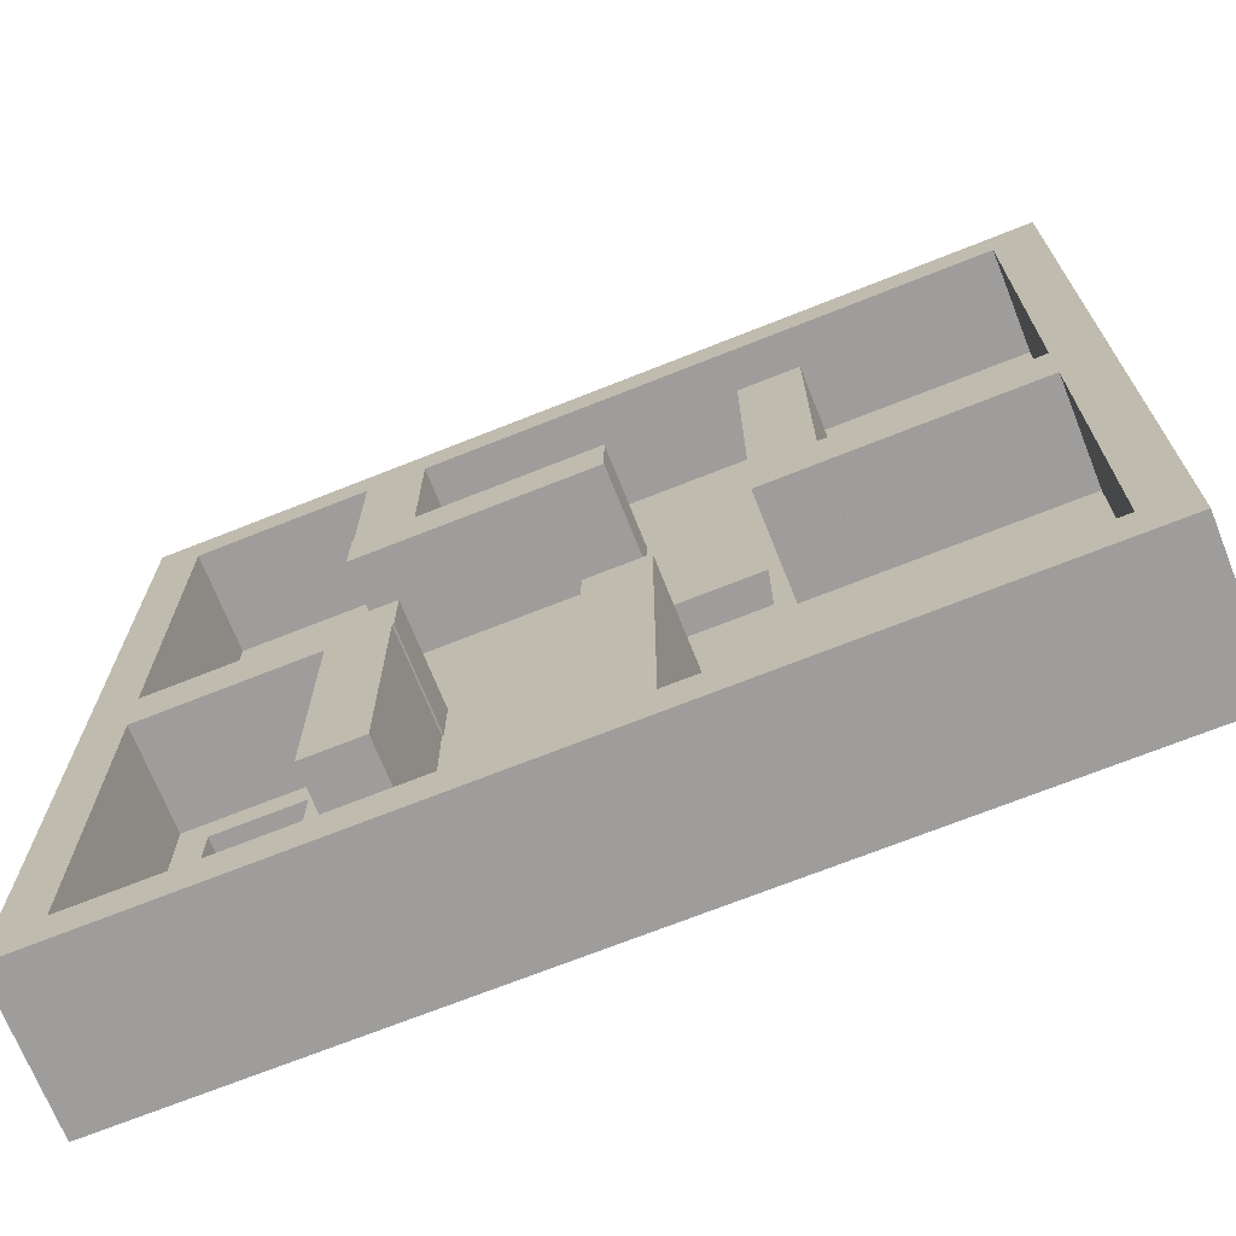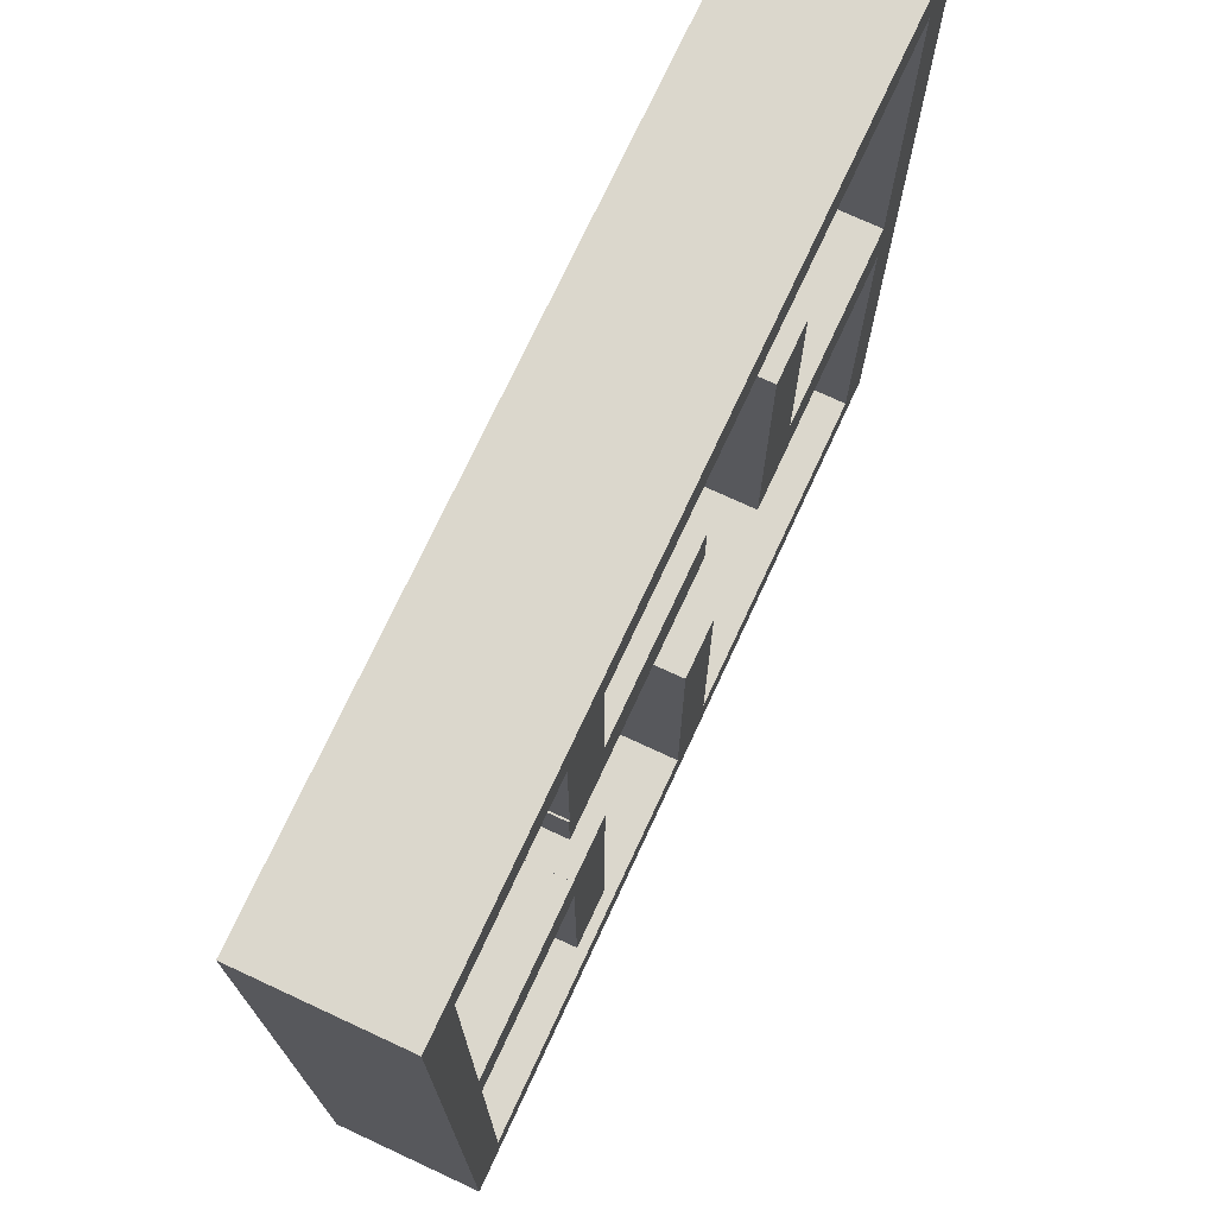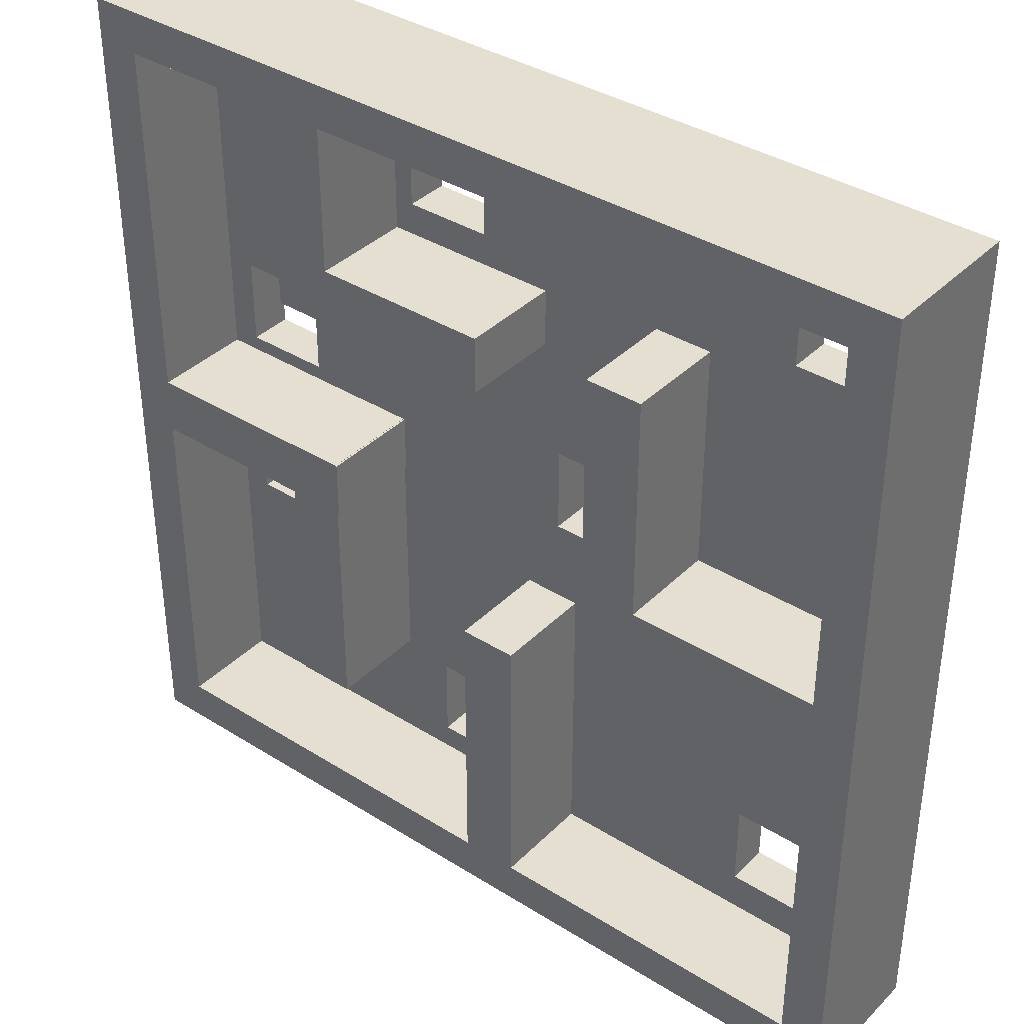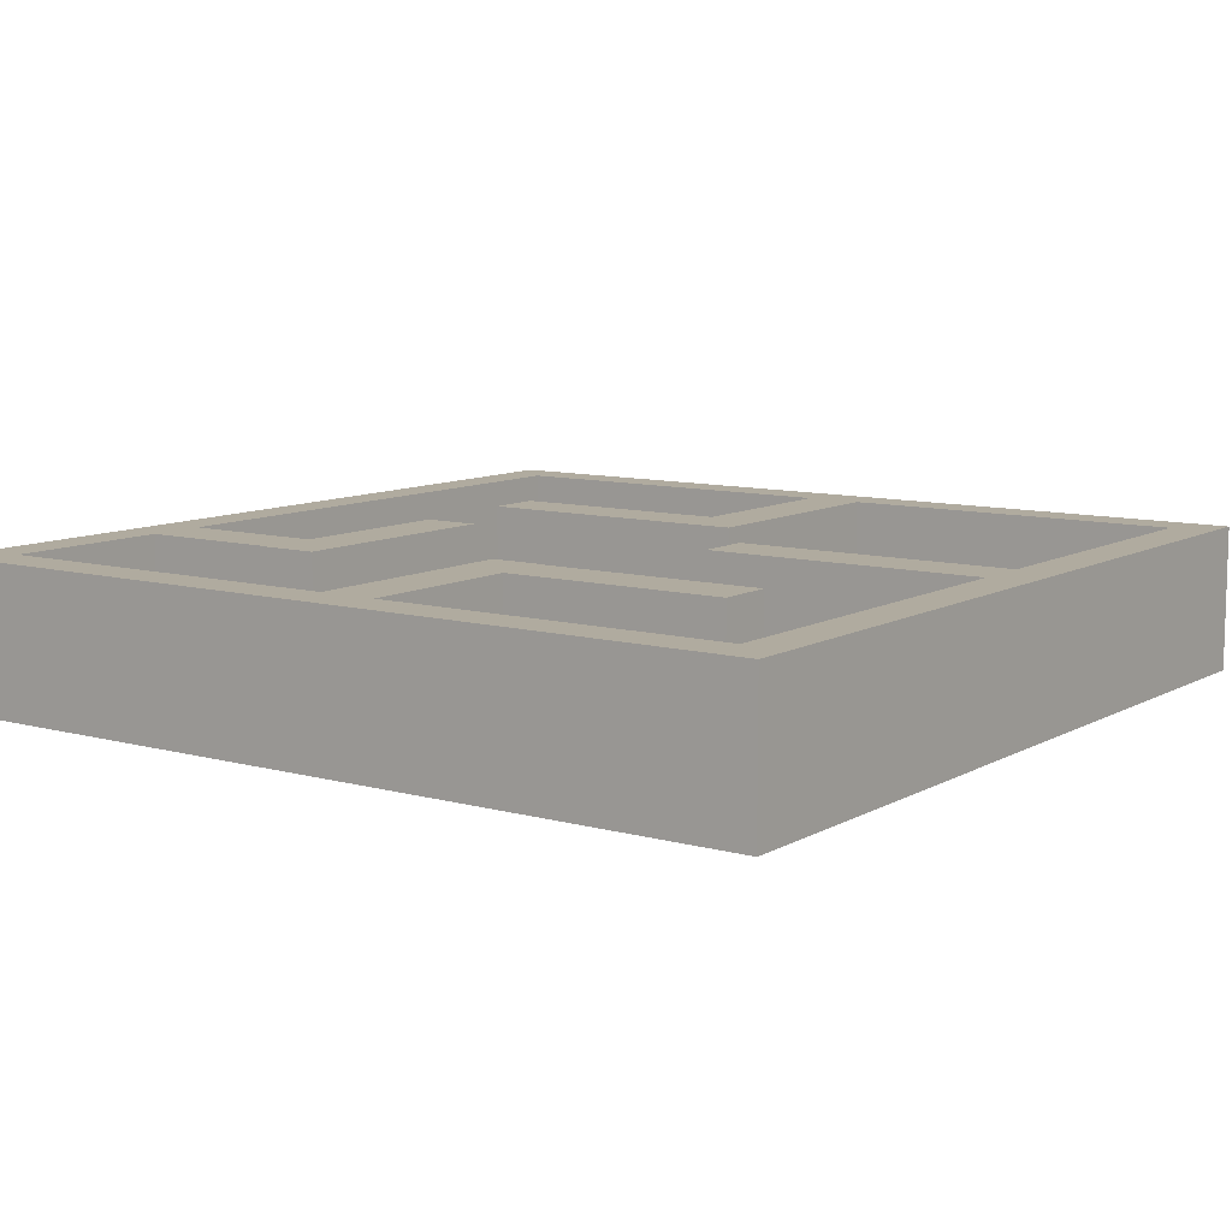
<metadata>
{"format":"obj","ext":"obj","renderer":"f3d","projection":"perspective","resolution":1024,"background":"white","views":[{"elev":-70.5,"azim":-158.3,"up":"+Z"},{"elev":73.3,"azim":114.9,"up":"+Z"},{"elev":37.5,"azim":-141.2,"up":"+Z"},{"elev":9.7,"azim":125.5,"up":"+Y"}]}
</metadata>
<code>
g default
v 7.604 5 8.402
v 7.604 5 13.5
v 7.604 1.5 13.5
v 7.604 1.5 8.402
v 7.66 1.5 8.402
v 7.66 5 8.402
v 5.604 5 8.402
v -0.5515 5 8.402
v -0.5515 1.5 8.402
v 5.604 1.5 8.402
v -0.5515 1.5 6.402
v -0.5515 5 6.402
v 7.66 5 6.402
v 7.66 1.5 6.402
v -6.824 5 0.743
v -13.5 5 0.743
v -13.5 1.5 0.743
v -6.824 1.5 0.743
v -6.824 5 -1.257
v -6.824 5 -1.267
v -6.824 1.5 -1.267
v -6.824 1.5 -1.257
v -6.824 1.5 8.733
v -6.824 5 8.733
v -4.824 1.5 -1.267
v -4.824 5 -1.267
v -4.824 5 8.733
v -4.824 1.5 8.733
v 5.604 5 0.743
v 5.548 5 0.743
v 5.548 1.5 0.743
v 5.604 1.5 0.743
v 7.604 5 -1.257
v 13.5 5 -1.257
v 13.5 1.5 -1.257
v 7.604 1.5 -1.257
v 7.604 1.5 0.743
v 7.604 5 0.743
v 7.604 5 0.7531
v 7.604 1.5 0.7531
v 5.604 1.5 0.7531
v 5.604 5 0.7531
v 5.604 5 -1.257
v 5.604 5 -9.247
v 5.604 1.5 -9.247
v 5.604 1.5 -1.257
v 7.604 1.5 -9.247
v 7.604 5 -9.247
v -1.963 5 -13.5
v -13.5 5 -13.5
v -13.5 1.5 -13.5
v -1.963 1.5 -13.5
v -1.963 1.5 -3.558
v -1.963 5 -3.558
v 0.03693 1.5 -13.5
v 0.03693 5 -13.5
v 0.03693 5 -3.558
v 0.03693 1.5 -3.558
v -12.83 1.5 9.507
v -12.83 0 9.507
v -9.828 0 9.507
v -9.828 1.5 9.507
v -9.828 0 12.51
v -9.828 1.5 12.51
v -12.83 0 12.51
v -12.83 1.5 12.51
v 9.507 1.5 1.252
v 9.507 0 1.252
v 12.51 0 1.252
v 12.51 1.5 1.252
v 12.51 0 4.252
v 12.51 1.5 4.252
v 9.507 0 4.252
v 9.507 1.5 4.252
v 0.885 1.5 -12.6
v 0.885 0 -12.6
v 3.885 0 -12.6
v 3.885 1.5 -12.6
v 3.885 0 -9.598
v 3.885 1.5 -9.598
v 0.885 0 -9.598
v 0.885 1.5 -9.598
v 13.5 1.5 13.5
v 13.5 1.5 0.743
v 5.548 1.5 -1.257
v 13.5 1.5 -13.5
v -13.5 1.5 -1.257
v -13.5 1.5 13.5
v 5.604 1.5 13.5
v -9.094 1.5 -9.14
v -12.09 1.5 -9.14
v -12.09 1.5 -12.14
v -9.094 1.5 -12.14
v 12.51 1.5 -2.306
v 9.507 1.5 -2.306
v 9.507 1.5 -5.306
v 12.51 1.5 -5.306
v 4.94 1.5 12.51
v 1.94 1.5 12.51
v 1.94 1.5 9.507
v 4.94 1.5 9.507
v -1.175 1.5 2.362
v -4.175 1.5 2.362
v -4.175 1.5 -0.6379
v -1.175 1.5 -0.6379
v 13.5 5 -13.5
v 13.5 5 0.743
v 13.5 5 13.5
v 5.604 5 13.5
v -13.5 5 13.5
v -13.5 5 -1.257
v -15 0 -15
v -15 0 15
v -15 5 15
v -15 5 -15
v 15 0 15
v 15 0 -15
v 15 5 -15
v 15 5 15
v -9.094 0 -12.14
v -12.09 0 -12.14
v -12.09 0 -9.14
v -9.094 0 -9.14
v 12.51 0 -5.306
v 9.507 0 -5.306
v 9.507 0 -2.306
v 12.51 0 -2.306
v 4.94 0 9.507
v 1.94 0 9.507
v 1.94 0 12.51
v 4.94 0 12.51
v -1.175 0 -0.6379
v -4.175 0 -0.6379
v -4.175 0 2.362
v -1.175 0 2.362
v 5.548 5 -1.257
g polySurface15
f 1 2 4
f 4 2 3
f 5 6 4
f 4 6 1
f 7 8 10
f 10 8 9
f 11 12 14
f 14 12 13
f 9 8 11
f 11 8 12
f 14 13 5
f 5 13 6
f 15 16 18
f 18 16 17
f 19 20 22
f 22 20 21
f 18 23 15
f 15 23 24
f 25 26 28
f 28 26 27
f 21 20 25
f 25 20 26
f 28 27 23
f 23 27 24
f 29 30 32
f 32 30 31
f 33 34 36
f 36 34 35
f 37 38 40
f 40 38 39
f 41 42 32
f 32 42 29
f 40 39 41
f 41 39 42
f 43 44 46
f 46 44 45
f 47 48 36
f 36 48 33
f 45 44 47
f 47 44 48
f 49 50 52
f 52 50 51
f 53 54 52
f 52 54 49
f 55 56 58
f 58 56 57
f 58 57 53
f 53 57 54
f 59 60 62
f 62 60 61
f 62 61 64
f 64 61 63
f 64 63 66
f 66 63 65
f 66 65 59
f 59 65 60
f 67 68 70
f 70 68 69
f 70 69 72
f 72 69 71
f 72 71 74
f 74 71 73
f 74 73 67
f 67 73 68
f 75 76 78
f 78 76 77
f 78 77 80
f 80 77 79
f 80 79 82
f 82 79 81
f 82 81 75
f 75 81 76
f 4 3 5
f 3 83 5
f 83 84 72
f 72 84 70
f 84 37 70
f 70 37 67
f 83 72 5
f 72 74 5
f 5 74 14
f 37 40 67
f 32 31 41
f 46 45 85
f 36 35 95
f 95 35 94
f 35 86 94
f 94 86 97
f 36 95 47
f 95 96 47
f 52 51 93
f 93 51 92
f 51 87 92
f 92 87 91
f 52 93 53
f 93 90 53
f 87 22 91
f 22 21 91
f 91 21 90
f 90 21 53
f 21 25 53
f 18 17 23
f 17 88 59
f 59 88 66
f 17 59 23
f 59 62 23
f 88 89 66
f 66 89 64
f 89 10 98
f 98 10 101
f 10 9 101
f 101 9 100
f 64 89 62
f 97 86 96
f 96 86 47
f 86 55 78
f 78 55 75
f 86 78 47
f 47 78 45
f 78 80 45
f 55 58 75
f 75 58 82
f 82 58 80
f 45 80 85
f 80 58 85
f 67 40 74
f 74 40 14
f 14 40 11
f 40 41 11
f 41 31 11
f 85 58 31
f 31 58 11
f 58 105 11
f 105 102 11
f 58 53 105
f 53 25 105
f 105 25 104
f 25 28 104
f 104 28 103
f 103 28 102
f 102 28 11
f 11 28 9
f 100 9 99
f 9 28 99
f 98 99 89
f 89 99 62
f 62 99 23
f 28 23 99
f 56 55 106
f 106 55 86
f 107 84 108
f 108 84 83
f 109 89 110
f 110 89 88
f 111 87 50
f 50 87 51
f 112 113 115
f 115 113 114
f 116 117 119
f 119 117 118
f 112 121 113
f 121 122 113
f 112 117 121
f 121 117 120
f 117 116 124
f 124 116 127
f 117 124 77
f 124 125 77
f 77 125 79
f 116 113 131
f 131 113 130
f 116 131 71
f 131 128 71
f 71 128 73
f 122 123 113
f 130 113 129
f 125 126 79
f 79 126 81
f 128 129 73
f 73 129 68
f 65 63 113
f 113 63 129
f 63 61 129
f 65 113 60
f 113 123 60
f 60 123 61
f 61 123 134
f 134 123 133
f 61 134 129
f 134 135 129
f 129 135 68
f 135 132 68
f 133 123 132
f 77 76 117
f 117 76 120
f 76 81 120
f 120 81 123
f 123 81 132
f 81 126 132
f 132 126 68
f 126 127 68
f 68 127 69
f 127 116 69
f 116 71 69
f 115 118 112
f 112 118 117
f 114 110 115
f 110 16 115
f 114 119 110
f 110 119 109
f 24 27 15
f 27 26 15
f 20 19 26
f 26 19 15
f 15 19 16
f 19 111 16
f 16 111 115
f 111 50 115
f 115 50 118
f 50 49 118
f 54 57 49
f 57 56 49
f 49 56 118
f 56 106 118
f 118 106 119
f 106 34 119
f 48 44 33
f 44 43 33
f 136 30 43
f 30 29 43
f 43 29 33
f 42 39 29
f 39 38 29
f 29 38 33
f 33 38 34
f 38 107 34
f 34 107 119
f 107 108 119
f 6 13 1
f 13 12 1
f 8 7 12
f 12 7 1
f 1 7 2
f 7 109 2
f 109 119 2
f 108 2 119
f 113 116 114
f 114 116 119
f 122 91 123
f 123 91 90
f 121 92 122
f 122 92 91
f 120 93 121
f 121 93 92
f 123 90 120
f 120 90 93
f 126 95 127
f 127 95 94
f 125 96 126
f 126 96 95
f 124 97 125
f 125 97 96
f 127 94 124
f 124 94 97
f 130 99 131
f 131 99 98
f 129 100 130
f 130 100 99
f 128 101 129
f 129 101 100
f 131 98 128
f 128 98 101
f 134 103 135
f 135 103 102
f 133 104 134
f 134 104 103
f 132 105 133
f 133 105 104
f 135 102 132
f 132 102 105
f 31 30 85
f 85 30 136
f 43 46 136
f 136 46 85
f 38 37 107
f 107 37 84
f 34 106 35
f 35 106 86
f 19 22 111
f 111 22 87
f 16 110 17
f 17 110 88
f 7 10 109
f 109 10 89
f 2 108 3
f 3 108 83
g default
v 7.604 5 8.402
v 7.604 5 13.5
v 7.604 1.5 13.5
v 7.604 1.5 8.402
v 7.66 1.5 8.402
v 7.66 5 8.402
v 5.604 5 8.402
v -0.5515 5 8.402
v -0.5515 1.5 8.402
v 5.604 1.5 8.402
v -0.5515 1.5 6.402
v -0.5515 5 6.402
v 7.66 5 6.402
v 7.66 1.5 6.402
v -6.824 5 0.743
v -13.5 5 0.743
v -13.5 1.5 0.743
v -6.824 1.5 0.743
v -6.824 5 -1.257
v -6.824 5 -1.267
v -6.824 1.5 -1.267
v -6.824 1.5 -1.257
v -6.824 1.5 8.733
v -6.824 5 8.733
v -4.824 1.5 -1.267
v -4.824 5 -1.267
v -4.824 5 8.733
v -4.824 1.5 8.733
v 5.604 5 0.743
v 5.548 5 0.743
v 5.548 1.5 0.743
v 5.604 1.5 0.743
v 7.604 5 -1.257
v 13.5 5 -1.257
v 13.5 1.5 -1.257
v 7.604 1.5 -1.257
v 7.604 1.5 0.743
v 7.604 5 0.743
v 7.604 5 0.7531
v 7.604 1.5 0.7531
v 5.604 1.5 0.7531
v 5.604 5 0.7531
v 5.604 5 -1.257
v 5.604 5 -9.247
v 5.604 1.5 -9.247
v 5.604 1.5 -1.257
v 7.604 1.5 -9.247
v 7.604 5 -9.247
v -1.963 5 -13.5
v -13.5 5 -13.5
v -13.5 1.5 -13.5
v -1.963 1.5 -13.5
v -1.963 1.5 -3.558
v -1.963 5 -3.558
v 0.03693 1.5 -13.5
v 0.03693 5 -13.5
v 0.03693 5 -3.558
v 0.03693 1.5 -3.558
v -12.83 1.5 9.507
v -12.83 0 9.507
v -9.828 0 9.507
v -9.828 1.5 9.507
v -9.828 0 12.51
v -9.828 1.5 12.51
v -12.83 0 12.51
v -12.83 1.5 12.51
v 9.507 1.5 1.252
v 9.507 0 1.252
v 12.51 0 1.252
v 12.51 1.5 1.252
v 12.51 0 4.252
v 12.51 1.5 4.252
v 9.507 0 4.252
v 9.507 1.5 4.252
v 0.885 1.5 -12.6
v 0.885 0 -12.6
v 3.885 0 -12.6
v 3.885 1.5 -12.6
v 3.885 0 -9.598
v 3.885 1.5 -9.598
v 0.885 0 -9.598
v 0.885 1.5 -9.598
v 13.5 1.5 13.5
v 13.5 1.5 0.743
v 5.548 1.5 -1.257
v 13.5 1.5 -13.5
v -13.5 1.5 -1.257
v -13.5 1.5 13.5
v 5.604 1.5 13.5
v -9.094 1.5 -9.14
v -12.09 1.5 -9.14
v -12.09 1.5 -12.14
v -9.094 1.5 -12.14
v 12.51 1.5 -2.306
v 9.507 1.5 -2.306
v 9.507 1.5 -5.306
v 12.51 1.5 -5.306
v 4.94 1.5 12.51
v 1.94 1.5 12.51
v 1.94 1.5 9.507
v 4.94 1.5 9.507
v -1.175 1.5 2.362
v -4.175 1.5 2.362
v -4.175 1.5 -0.6379
v -1.175 1.5 -0.6379
v 13.5 5 -13.5
v 13.5 5 0.743
v 13.5 5 13.5
v 5.604 5 13.5
v -13.5 5 13.5
v -13.5 5 -1.257
v -15 0 -15
v -15 0 15
v -15 5 15
v -15 5 -15
v 15 0 15
v 15 0 -15
v 15 5 -15
v 15 5 15
v -9.094 0 -12.14
v -12.09 0 -12.14
v -12.09 0 -9.14
v -9.094 0 -9.14
v 12.51 0 -5.306
v 9.507 0 -5.306
v 9.507 0 -2.306
v 12.51 0 -2.306
v 4.94 0 9.507
v 1.94 0 9.507
v 1.94 0 12.51
v 4.94 0 12.51
v -1.175 0 -0.6379
v -4.175 0 -0.6379
v -4.175 0 2.362
v -1.175 0 2.362
v 5.548 5 -1.257
g polySurface15
f 137 138 140
f 140 138 139
f 141 142 140
f 140 142 137
f 143 144 146
f 146 144 145
f 147 148 150
f 150 148 149
f 145 144 147
f 147 144 148
f 150 149 141
f 141 149 142
f 151 152 154
f 154 152 153
f 155 156 158
f 158 156 157
f 154 159 151
f 151 159 160
f 161 162 164
f 164 162 163
f 157 156 161
f 161 156 162
f 164 163 159
f 159 163 160
f 165 166 168
f 168 166 167
f 169 170 172
f 172 170 171
f 173 174 176
f 176 174 175
f 177 178 168
f 168 178 165
f 176 175 177
f 177 175 178
f 179 180 182
f 182 180 181
f 183 184 172
f 172 184 169
f 181 180 183
f 183 180 184
f 185 186 188
f 188 186 187
f 189 190 188
f 188 190 185
f 191 192 194
f 194 192 193
f 194 193 189
f 189 193 190
f 195 196 198
f 198 196 197
f 198 197 200
f 200 197 199
f 200 199 202
f 202 199 201
f 202 201 195
f 195 201 196
f 203 204 206
f 206 204 205
f 206 205 208
f 208 205 207
f 208 207 210
f 210 207 209
f 210 209 203
f 203 209 204
f 211 212 214
f 214 212 213
f 214 213 216
f 216 213 215
f 216 215 218
f 218 215 217
f 218 217 211
f 211 217 212
f 140 139 141
f 139 219 141
f 219 220 208
f 208 220 206
f 220 173 206
f 206 173 203
f 219 208 141
f 208 210 141
f 141 210 150
f 173 176 203
f 168 167 177
f 182 181 221
f 172 171 231
f 231 171 230
f 171 222 230
f 230 222 233
f 172 231 183
f 231 232 183
f 188 187 229
f 229 187 228
f 187 223 228
f 228 223 227
f 188 229 189
f 229 226 189
f 223 158 227
f 158 157 227
f 227 157 226
f 226 157 189
f 157 161 189
f 154 153 159
f 153 224 195
f 195 224 202
f 153 195 159
f 195 198 159
f 224 225 202
f 202 225 200
f 225 146 234
f 234 146 237
f 146 145 237
f 237 145 236
f 200 225 198
f 233 222 232
f 232 222 183
f 222 191 214
f 214 191 211
f 222 214 183
f 183 214 181
f 214 216 181
f 191 194 211
f 211 194 218
f 218 194 216
f 181 216 221
f 216 194 221
f 203 176 210
f 210 176 150
f 150 176 147
f 176 177 147
f 177 167 147
f 221 194 167
f 167 194 147
f 194 241 147
f 241 238 147
f 194 189 241
f 189 161 241
f 241 161 240
f 161 164 240
f 240 164 239
f 239 164 238
f 238 164 147
f 147 164 145
f 236 145 235
f 145 164 235
f 234 235 225
f 225 235 198
f 198 235 159
f 164 159 235
f 192 191 242
f 242 191 222
f 243 220 244
f 244 220 219
f 245 225 246
f 246 225 224
f 247 223 186
f 186 223 187
f 248 249 251
f 251 249 250
f 252 253 255
f 255 253 254
f 248 257 249
f 257 258 249
f 248 253 257
f 257 253 256
f 253 252 260
f 260 252 263
f 253 260 213
f 260 261 213
f 213 261 215
f 252 249 267
f 267 249 266
f 252 267 207
f 267 264 207
f 207 264 209
f 258 259 249
f 266 249 265
f 261 262 215
f 215 262 217
f 264 265 209
f 209 265 204
f 201 199 249
f 249 199 265
f 199 197 265
f 201 249 196
f 249 259 196
f 196 259 197
f 197 259 270
f 270 259 269
f 197 270 265
f 270 271 265
f 265 271 204
f 271 268 204
f 269 259 268
f 213 212 253
f 253 212 256
f 212 217 256
f 256 217 259
f 259 217 268
f 217 262 268
f 268 262 204
f 262 263 204
f 204 263 205
f 263 252 205
f 252 207 205
f 251 254 248
f 248 254 253
f 250 246 251
f 246 152 251
f 250 255 246
f 246 255 245
f 160 163 151
f 163 162 151
f 156 155 162
f 162 155 151
f 151 155 152
f 155 247 152
f 152 247 251
f 247 186 251
f 251 186 254
f 186 185 254
f 190 193 185
f 193 192 185
f 185 192 254
f 192 242 254
f 254 242 255
f 242 170 255
f 184 180 169
f 180 179 169
f 272 166 179
f 166 165 179
f 179 165 169
f 178 175 165
f 175 174 165
f 165 174 169
f 169 174 170
f 174 243 170
f 170 243 255
f 243 244 255
f 142 149 137
f 149 148 137
f 144 143 148
f 148 143 137
f 137 143 138
f 143 245 138
f 245 255 138
f 244 138 255
f 249 252 250
f 250 252 255
f 258 227 259
f 259 227 226
f 257 228 258
f 258 228 227
f 256 229 257
f 257 229 228
f 259 226 256
f 256 226 229
f 262 231 263
f 263 231 230
f 261 232 262
f 262 232 231
f 260 233 261
f 261 233 232
f 263 230 260
f 260 230 233
f 266 235 267
f 267 235 234
f 265 236 266
f 266 236 235
f 264 237 265
f 265 237 236
f 267 234 264
f 264 234 237
f 270 239 271
f 271 239 238
f 269 240 270
f 270 240 239
f 268 241 269
f 269 241 240
f 271 238 268
f 268 238 241
f 167 166 221
f 221 166 272
f 179 182 272
f 272 182 221
f 174 173 243
f 243 173 220
f 170 242 171
f 171 242 222
f 155 158 247
f 247 158 223
f 152 246 153
f 153 246 224
f 143 146 245
f 245 146 225
f 138 244 139
f 139 244 219

</code>
